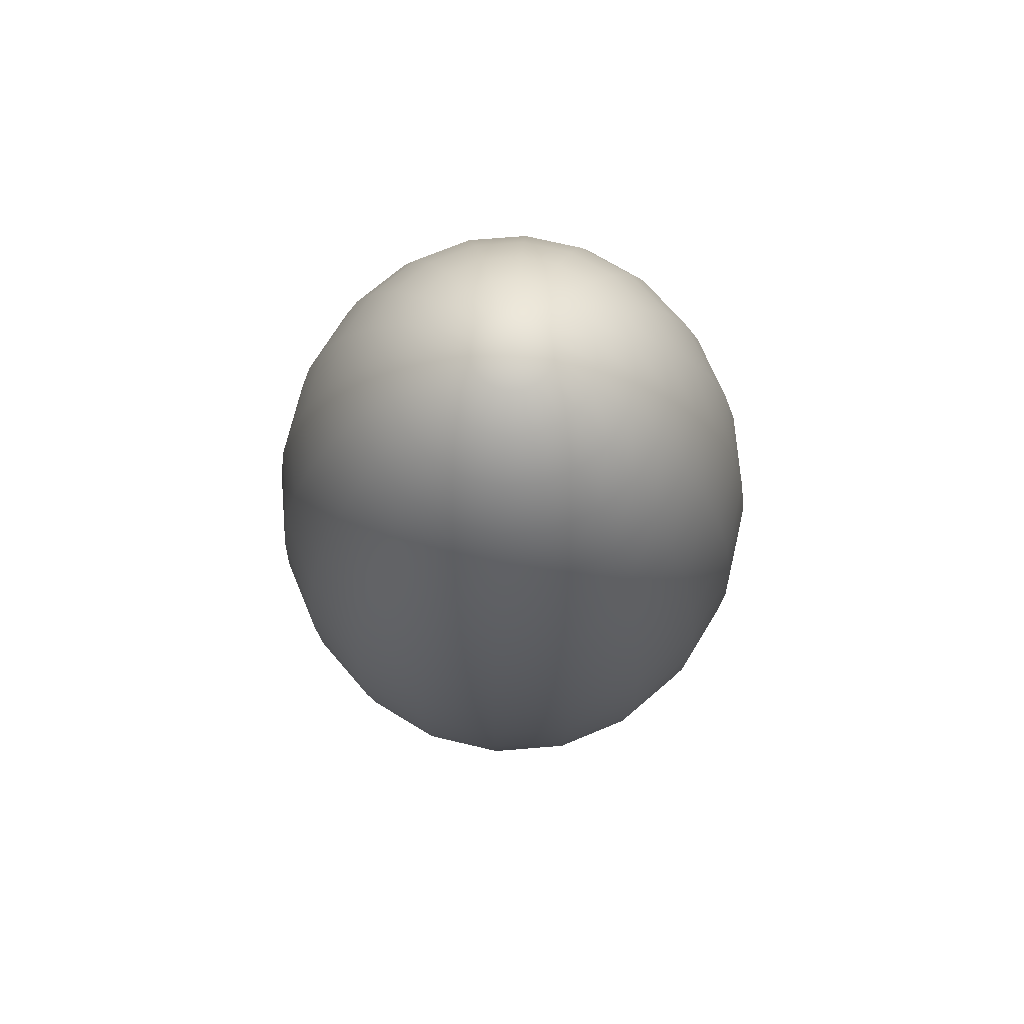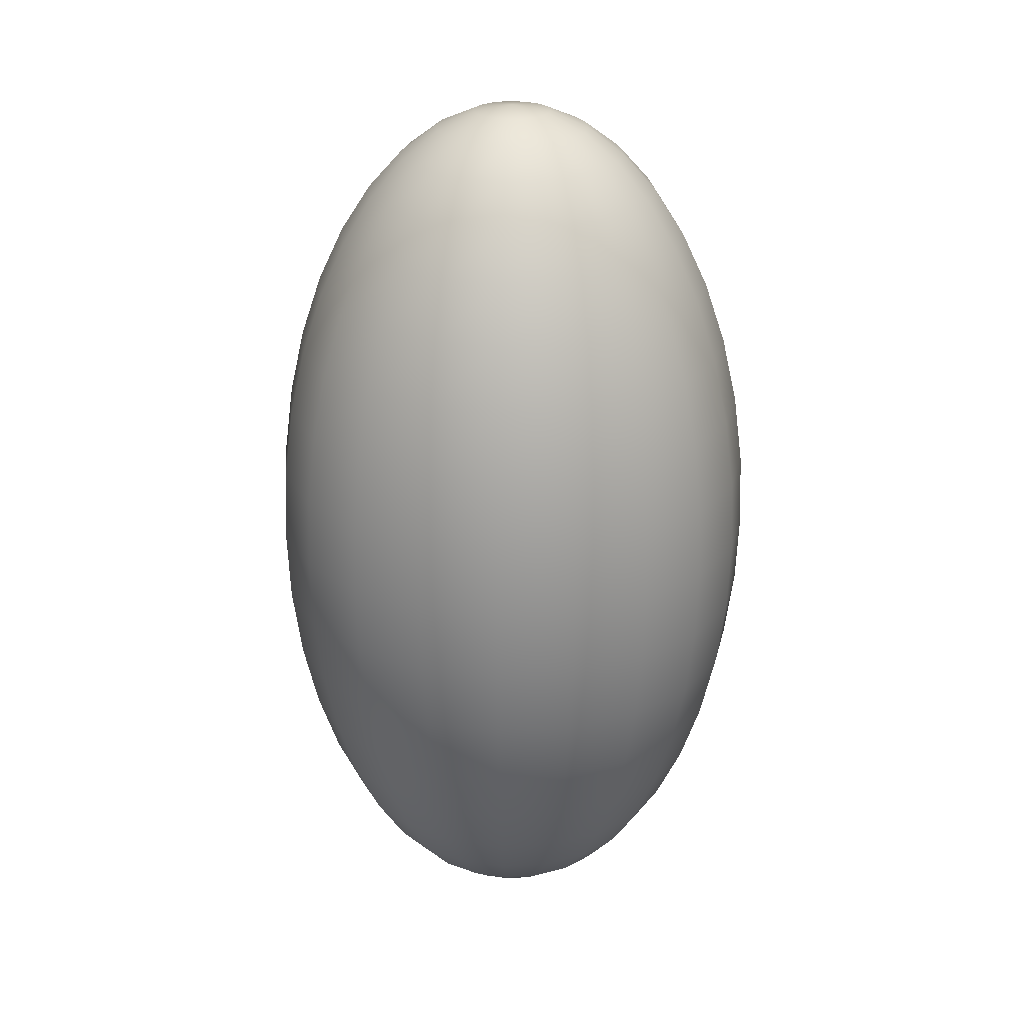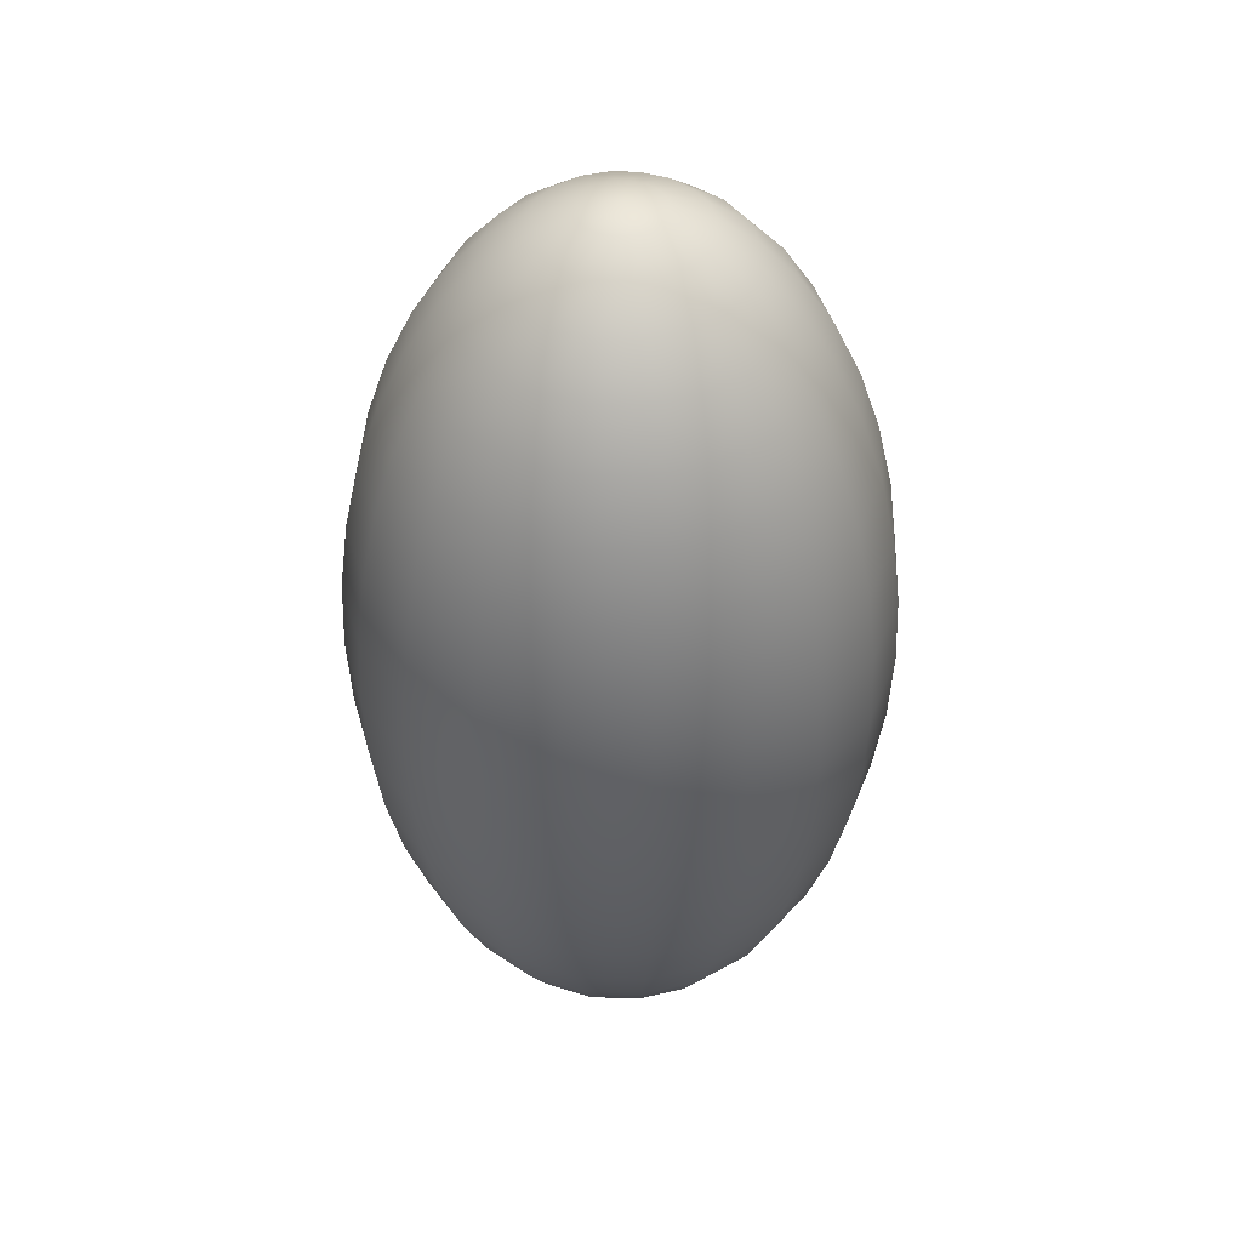
<metadata>
{"format":"obj","ext":"obj","renderer":"f3d","projection":"perspective","resolution":1024,"background":"white","views":[{"elev":71.1,"azim":22.3,"up":"+Y"},{"elev":24.4,"azim":-104.5,"up":"+Y"},{"elev":43.5,"azim":-24.5,"up":"+Y"}]}
</metadata>
<code>
v 0.1488 -1.689 -0.04834
v 0.1266 -1.689 -0.09195
v 0.09195 -1.689 -0.1266
v 0.04834 -1.689 -0.1488
v 0 -1.689 -0.1564
v -0.04834 -1.689 -0.1488
v -0.09195 -1.689 -0.1266
v -0.1266 -1.689 -0.09195
v -0.1488 -1.689 -0.04834
v -0.1564 -1.689 0
v -0.1488 -1.689 0.04834
v -0.1266 -1.689 0.09195
v -0.09195 -1.689 0.1266
v -0.04834 -1.689 0.1488
v -0 -1.689 0.1564
v 0.04834 -1.689 0.1488
v 0.09195 -1.689 0.1266
v 0.1266 -1.689 0.09195
v 0.1488 -1.689 0.04834
v 0.1564 -1.689 0
v 0.2939 -1.623 -0.09549
v 0.25 -1.623 -0.1816
v 0.1816 -1.623 -0.25
v 0.09549 -1.623 -0.2939
v 0 -1.623 -0.309
v -0.09549 -1.623 -0.2939
v -0.1816 -1.623 -0.25
v -0.25 -1.623 -0.1816
v -0.2939 -1.623 -0.09549
v -0.309 -1.623 0
v -0.2939 -1.623 0.09549
v -0.25 -1.623 0.1816
v -0.1816 -1.623 0.25
v -0.09549 -1.623 0.2939
v -0 -1.623 0.309
v 0.09549 -1.623 0.2939
v 0.1816 -1.623 0.25
v 0.25 -1.623 0.1816
v 0.2939 -1.623 0.09549
v 0.309 -1.623 0
v 0.4318 -1.515 -0.1403
v 0.3673 -1.515 -0.2668
v 0.2668 -1.515 -0.3673
v 0.1403 -1.515 -0.4318
v 0 -1.515 -0.454
v -0.1403 -1.515 -0.4318
v -0.2668 -1.515 -0.3673
v -0.3673 -1.515 -0.2668
v -0.4318 -1.515 -0.1403
v -0.454 -1.515 0
v -0.4318 -1.515 0.1403
v -0.3673 -1.515 0.2668
v -0.2668 -1.515 0.3673
v -0.1403 -1.515 0.4318
v -0 -1.515 0.454
v 0.1403 -1.515 0.4318
v 0.2668 -1.515 0.3673
v 0.3673 -1.515 0.2668
v 0.4318 -1.515 0.1403
v 0.454 -1.515 0
v 0.559 -1.367 -0.1816
v 0.4755 -1.367 -0.3455
v 0.3455 -1.367 -0.4755
v 0.1816 -1.367 -0.559
v 0 -1.367 -0.5878
v -0.1816 -1.367 -0.559
v -0.3455 -1.367 -0.4755
v -0.4755 -1.367 -0.3455
v -0.559 -1.367 -0.1816
v -0.5878 -1.367 0
v -0.559 -1.367 0.1816
v -0.4755 -1.367 0.3455
v -0.3455 -1.367 0.4755
v -0.1816 -1.367 0.559
v -0 -1.367 0.5878
v 0.1816 -1.367 0.559
v 0.3455 -1.367 0.4755
v 0.4755 -1.367 0.3455
v 0.559 -1.367 0.1816
v 0.5878 -1.367 0
v 0.6725 -1.183 -0.2185
v 0.5721 -1.183 -0.4156
v 0.4156 -1.183 -0.5721
v 0.2185 -1.183 -0.6725
v 0 -1.183 -0.7071
v -0.2185 -1.183 -0.6725
v -0.4156 -1.183 -0.5721
v -0.5721 -1.183 -0.4156
v -0.6725 -1.183 -0.2185
v -0.7071 -1.183 0
v -0.6725 -1.183 0.2185
v -0.5721 -1.183 0.4156
v -0.4156 -1.183 0.5721
v -0.2185 -1.183 0.6725
v -0 -1.183 0.7071
v 0.2185 -1.183 0.6725
v 0.4156 -1.183 0.5721
v 0.5721 -1.183 0.4156
v 0.6725 -1.183 0.2185
v 0.7071 -1.183 0
v 0.7694 -0.9681 -0.25
v 0.6545 -0.9681 -0.4755
v 0.4755 -0.9681 -0.6545
v 0.25 -0.9681 -0.7694
v 0 -0.9681 -0.809
v -0.25 -0.9681 -0.7694
v -0.4755 -0.9681 -0.6545
v -0.6545 -0.9681 -0.4755
v -0.7694 -0.9681 -0.25
v -0.809 -0.9681 0
v -0.7694 -0.9681 0.25
v -0.6545 -0.9681 0.4755
v -0.4755 -0.9681 0.6545
v -0.25 -0.9681 0.7694
v -0 -0.9681 0.809
v 0.25 -0.9681 0.7694
v 0.4755 -0.9681 0.6545
v 0.6545 -0.9681 0.4755
v 0.7694 -0.9681 0.25
v 0.809 -0.9681 0
v 0.8474 -0.727 -0.2753
v 0.7208 -0.727 -0.5237
v 0.5237 -0.727 -0.7208
v 0.2753 -0.727 -0.8474
v 0 -0.727 -0.891
v -0.2753 -0.727 -0.8474
v -0.5237 -0.727 -0.7208
v -0.7208 -0.727 -0.5237
v -0.8474 -0.727 -0.2753
v -0.891 -0.727 0
v -0.8474 -0.727 0.2753
v -0.7208 -0.727 0.5237
v -0.5237 -0.727 0.7208
v -0.2753 -0.727 0.8474
v -0 -0.727 0.891
v 0.2753 -0.727 0.8474
v 0.5237 -0.727 0.7208
v 0.7208 -0.727 0.5237
v 0.8474 -0.727 0.2753
v 0.891 -0.727 0
v 0.9045 -0.4657 -0.2939
v 0.7694 -0.4657 -0.559
v 0.559 -0.4657 -0.7694
v 0.2939 -0.4657 -0.9045
v 0 -0.4657 -0.9511
v -0.2939 -0.4657 -0.9045
v -0.559 -0.4657 -0.7694
v -0.7694 -0.4657 -0.559
v -0.9045 -0.4657 -0.2939
v -0.9511 -0.4657 0
v -0.9045 -0.4657 0.2939
v -0.7694 -0.4657 0.559
v -0.559 -0.4657 0.7694
v -0.2939 -0.4657 0.9045
v -0 -0.4657 0.9511
v 0.2939 -0.4657 0.9045
v 0.559 -0.4657 0.7694
v 0.7694 -0.4657 0.559
v 0.9045 -0.4657 0.2939
v 0.9511 -0.4657 0
v 0.9393 -0.1906 -0.3052
v 0.7991 -0.1906 -0.5805
v 0.5805 -0.1906 -0.7991
v 0.3052 -0.1906 -0.9393
v 0 -0.1906 -0.9877
v -0.3052 -0.1906 -0.9393
v -0.5805 -0.1906 -0.7991
v -0.7991 -0.1906 -0.5805
v -0.9393 -0.1906 -0.3052
v -0.9877 -0.1906 0
v -0.9393 -0.1906 0.3052
v -0.7991 -0.1906 0.5805
v -0.5805 -0.1906 0.7991
v -0.3052 -0.1906 0.9393
v -0 -0.1906 0.9877
v 0.3052 -0.1906 0.9393
v 0.5805 -0.1906 0.7991
v 0.7991 -0.1906 0.5805
v 0.9393 -0.1906 0.3052
v 0.9877 -0.1906 0
v 0.9511 0.09133 -0.309
v 0.809 0.09133 -0.5878
v 0.5878 0.09133 -0.809
v 0.309 0.09133 -0.9511
v 0 0.09133 -1
v -0.309 0.09133 -0.9511
v -0.5878 0.09133 -0.809
v -0.809 0.09133 -0.5878
v -0.9511 0.09133 -0.309
v -1 0.09133 0
v -0.9511 0.09133 0.309
v -0.809 0.09133 0.5878
v -0.5878 0.09133 0.809
v -0.309 0.09133 0.9511
v -0 0.09133 1
v 0.309 0.09133 0.9511
v 0.5878 0.09133 0.809
v 0.809 0.09133 0.5878
v 0.9511 0.09133 0.309
v 1 0.09133 0
v 0.9393 0.3733 -0.3052
v 0.7991 0.3733 -0.5805
v 0.5805 0.3733 -0.7991
v 0.3052 0.3733 -0.9393
v 0 0.3733 -0.9877
v -0.3052 0.3733 -0.9393
v -0.5805 0.3733 -0.7991
v -0.7991 0.3733 -0.5805
v -0.9393 0.3733 -0.3052
v -0.9877 0.3733 0
v -0.9393 0.3733 0.3052
v -0.7991 0.3733 0.5805
v -0.5805 0.3733 0.7991
v -0.3052 0.3733 0.9393
v -0 0.3733 0.9877
v 0.3052 0.3733 0.9393
v 0.5805 0.3733 0.7991
v 0.7991 0.3733 0.5805
v 0.9393 0.3733 0.3052
v 0.9877 0.3733 0
v 0.9045 0.6483 -0.2939
v 0.7694 0.6483 -0.559
v 0.559 0.6483 -0.7694
v 0.2939 0.6483 -0.9045
v 0 0.6483 -0.9511
v -0.2939 0.6483 -0.9045
v -0.559 0.6483 -0.7694
v -0.7694 0.6483 -0.559
v -0.9045 0.6483 -0.2939
v -0.9511 0.6483 0
v -0.9045 0.6483 0.2939
v -0.7694 0.6483 0.559
v -0.559 0.6483 0.7694
v -0.2939 0.6483 0.9045
v -0 0.6483 0.9511
v 0.2939 0.6483 0.9045
v 0.559 0.6483 0.7694
v 0.7694 0.6483 0.559
v 0.9045 0.6483 0.2939
v 0.9511 0.6483 0
v 0.8474 0.9096 -0.2753
v 0.7208 0.9096 -0.5237
v 0.5237 0.9096 -0.7208
v 0.2753 0.9096 -0.8474
v 0 0.9096 -0.891
v -0.2753 0.9096 -0.8474
v -0.5237 0.9096 -0.7208
v -0.7208 0.9096 -0.5237
v -0.8474 0.9096 -0.2753
v -0.891 0.9096 0
v -0.8474 0.9096 0.2753
v -0.7208 0.9096 0.5237
v -0.5237 0.9096 0.7208
v -0.2753 0.9096 0.8474
v -0 0.9096 0.891
v 0.2753 0.9096 0.8474
v 0.5237 0.9096 0.7208
v 0.7208 0.9096 0.5237
v 0.8474 0.9096 0.2753
v 0.891 0.9096 0
v 0.7694 1.151 -0.25
v 0.6545 1.151 -0.4755
v 0.4755 1.151 -0.6545
v 0.25 1.151 -0.7694
v 0 1.151 -0.809
v -0.25 1.151 -0.7694
v -0.4755 1.151 -0.6545
v -0.6545 1.151 -0.4755
v -0.7694 1.151 -0.25
v -0.809 1.151 0
v -0.7694 1.151 0.25
v -0.6545 1.151 0.4755
v -0.4755 1.151 0.6545
v -0.25 1.151 0.7694
v -0 1.151 0.809
v 0.25 1.151 0.7694
v 0.4755 1.151 0.6545
v 0.6545 1.151 0.4755
v 0.7694 1.151 0.25
v 0.809 1.151 0
v 0.6725 1.366 -0.2185
v 0.5721 1.366 -0.4156
v 0.4156 1.366 -0.5721
v 0.2185 1.366 -0.6725
v 0 1.366 -0.7071
v -0.2185 1.366 -0.6725
v -0.4156 1.366 -0.5721
v -0.5721 1.366 -0.4156
v -0.6725 1.366 -0.2185
v -0.7071 1.366 0
v -0.6725 1.366 0.2185
v -0.5721 1.366 0.4156
v -0.4156 1.366 0.5721
v -0.2185 1.366 0.6725
v -0 1.366 0.7071
v 0.2185 1.366 0.6725
v 0.4156 1.366 0.5721
v 0.5721 1.366 0.4156
v 0.6725 1.366 0.2185
v 0.7071 1.366 0
v 0.559 1.55 -0.1816
v 0.4755 1.55 -0.3455
v 0.3455 1.55 -0.4755
v 0.1816 1.55 -0.559
v 0 1.55 -0.5878
v -0.1816 1.55 -0.559
v -0.3455 1.55 -0.4755
v -0.4755 1.55 -0.3455
v -0.559 1.55 -0.1816
v -0.5878 1.55 0
v -0.559 1.55 0.1816
v -0.4755 1.55 0.3455
v -0.3455 1.55 0.4755
v -0.1816 1.55 0.559
v -0 1.55 0.5878
v 0.1816 1.55 0.559
v 0.3455 1.55 0.4755
v 0.4755 1.55 0.3455
v 0.559 1.55 0.1816
v 0.5878 1.55 0
v 0.4318 1.697 -0.1403
v 0.3673 1.697 -0.2668
v 0.2668 1.697 -0.3673
v 0.1403 1.697 -0.4318
v 0 1.697 -0.454
v -0.1403 1.697 -0.4318
v -0.2668 1.697 -0.3673
v -0.3673 1.697 -0.2668
v -0.4318 1.697 -0.1403
v -0.454 1.697 0
v -0.4318 1.697 0.1403
v -0.3673 1.697 0.2668
v -0.2668 1.697 0.3673
v -0.1403 1.697 0.4318
v -0 1.697 0.454
v 0.1403 1.697 0.4318
v 0.2668 1.697 0.3673
v 0.3673 1.697 0.2668
v 0.4318 1.697 0.1403
v 0.454 1.697 0
v 0.2939 1.806 -0.09549
v 0.25 1.806 -0.1816
v 0.1816 1.806 -0.25
v 0.09549 1.806 -0.2939
v 0 1.806 -0.309
v -0.09549 1.806 -0.2939
v -0.1816 1.806 -0.25
v -0.25 1.806 -0.1816
v -0.2939 1.806 -0.09549
v -0.309 1.806 0
v -0.2939 1.806 0.09549
v -0.25 1.806 0.1816
v -0.1816 1.806 0.25
v -0.09549 1.806 0.2939
v -0 1.806 0.309
v 0.09549 1.806 0.2939
v 0.1816 1.806 0.25
v 0.25 1.806 0.1816
v 0.2939 1.806 0.09549
v 0.309 1.806 0
v 0.1488 1.872 -0.04834
v 0.1266 1.872 -0.09195
v 0.09195 1.872 -0.1266
v 0.04834 1.872 -0.1488
v 0 1.872 -0.1564
v -0.04834 1.872 -0.1488
v -0.09195 1.872 -0.1266
v -0.1266 1.872 -0.09195
v -0.1488 1.872 -0.04834
v -0.1564 1.872 0
v -0.1488 1.872 0.04834
v -0.1266 1.872 0.09195
v -0.09195 1.872 0.1266
v -0.04834 1.872 0.1488
v -0 1.872 0.1564
v 0.04834 1.872 0.1488
v 0.09195 1.872 0.1266
v 0.1266 1.872 0.09195
v 0.1488 1.872 0.04834
v 0.1564 1.872 0
v 0 -1.711 0
v 0 1.894 0
g pSphere2
f 1 2 22 21
f 2 3 23 22
f 3 4 24 23
f 4 5 25 24
f 5 6 26 25
f 6 7 27 26
f 7 8 28 27
f 8 9 29 28
f 9 10 30 29
f 10 11 31 30
f 11 12 32 31
f 12 13 33 32
f 13 14 34 33
f 14 15 35 34
f 15 16 36 35
f 16 17 37 36
f 17 18 38 37
f 18 19 39 38
f 19 20 40 39
f 20 1 21 40
f 21 22 42 41
f 22 23 43 42
f 23 24 44 43
f 24 25 45 44
f 25 26 46 45
f 26 27 47 46
f 27 28 48 47
f 28 29 49 48
f 29 30 50 49
f 30 31 51 50
f 31 32 52 51
f 32 33 53 52
f 33 34 54 53
f 34 35 55 54
f 35 36 56 55
f 36 37 57 56
f 37 38 58 57
f 38 39 59 58
f 39 40 60 59
f 40 21 41 60
f 41 42 62 61
f 42 43 63 62
f 43 44 64 63
f 44 45 65 64
f 45 46 66 65
f 46 47 67 66
f 47 48 68 67
f 48 49 69 68
f 49 50 70 69
f 50 51 71 70
f 51 52 72 71
f 52 53 73 72
f 53 54 74 73
f 54 55 75 74
f 55 56 76 75
f 56 57 77 76
f 57 58 78 77
f 58 59 79 78
f 59 60 80 79
f 60 41 61 80
f 61 62 82 81
f 62 63 83 82
f 63 64 84 83
f 64 65 85 84
f 65 66 86 85
f 66 67 87 86
f 67 68 88 87
f 68 69 89 88
f 69 70 90 89
f 70 71 91 90
f 71 72 92 91
f 72 73 93 92
f 73 74 94 93
f 74 75 95 94
f 75 76 96 95
f 76 77 97 96
f 77 78 98 97
f 78 79 99 98
f 79 80 100 99
f 80 61 81 100
f 81 82 102 101
f 82 83 103 102
f 83 84 104 103
f 84 85 105 104
f 85 86 106 105
f 86 87 107 106
f 87 88 108 107
f 88 89 109 108
f 89 90 110 109
f 90 91 111 110
f 91 92 112 111
f 92 93 113 112
f 93 94 114 113
f 94 95 115 114
f 95 96 116 115
f 96 97 117 116
f 97 98 118 117
f 98 99 119 118
f 99 100 120 119
f 100 81 101 120
f 101 102 122 121
f 102 103 123 122
f 103 104 124 123
f 104 105 125 124
f 105 106 126 125
f 106 107 127 126
f 107 108 128 127
f 108 109 129 128
f 109 110 130 129
f 110 111 131 130
f 111 112 132 131
f 112 113 133 132
f 113 114 134 133
f 114 115 135 134
f 115 116 136 135
f 116 117 137 136
f 117 118 138 137
f 118 119 139 138
f 119 120 140 139
f 120 101 121 140
f 121 122 142 141
f 122 123 143 142
f 123 124 144 143
f 124 125 145 144
f 125 126 146 145
f 126 127 147 146
f 127 128 148 147
f 128 129 149 148
f 129 130 150 149
f 130 131 151 150
f 131 132 152 151
f 132 133 153 152
f 133 134 154 153
f 134 135 155 154
f 135 136 156 155
f 136 137 157 156
f 137 138 158 157
f 138 139 159 158
f 139 140 160 159
f 140 121 141 160
f 141 142 162 161
f 142 143 163 162
f 143 144 164 163
f 144 145 165 164
f 145 146 166 165
f 146 147 167 166
f 147 148 168 167
f 148 149 169 168
f 149 150 170 169
f 150 151 171 170
f 151 152 172 171
f 152 153 173 172
f 153 154 174 173
f 154 155 175 174
f 155 156 176 175
f 156 157 177 176
f 157 158 178 177
f 158 159 179 178
f 159 160 180 179
f 160 141 161 180
f 161 162 182 181
f 162 163 183 182
f 163 164 184 183
f 164 165 185 184
f 165 166 186 185
f 166 167 187 186
f 167 168 188 187
f 168 169 189 188
f 169 170 190 189
f 170 171 191 190
f 171 172 192 191
f 172 173 193 192
f 173 174 194 193
f 174 175 195 194
f 175 176 196 195
f 176 177 197 196
f 177 178 198 197
f 178 179 199 198
f 179 180 200 199
f 180 161 181 200
f 181 182 202 201
f 182 183 203 202
f 183 184 204 203
f 184 185 205 204
f 185 186 206 205
f 186 187 207 206
f 187 188 208 207
f 188 189 209 208
f 189 190 210 209
f 190 191 211 210
f 191 192 212 211
f 192 193 213 212
f 193 194 214 213
f 194 195 215 214
f 195 196 216 215
f 196 197 217 216
f 197 198 218 217
f 198 199 219 218
f 199 200 220 219
f 200 181 201 220
f 201 202 222 221
f 202 203 223 222
f 203 204 224 223
f 204 205 225 224
f 205 206 226 225
f 206 207 227 226
f 207 208 228 227
f 208 209 229 228
f 209 210 230 229
f 210 211 231 230
f 211 212 232 231
f 212 213 233 232
f 213 214 234 233
f 214 215 235 234
f 215 216 236 235
f 216 217 237 236
f 217 218 238 237
f 218 219 239 238
f 219 220 240 239
f 220 201 221 240
f 221 222 242 241
f 222 223 243 242
f 223 224 244 243
f 224 225 245 244
f 225 226 246 245
f 226 227 247 246
f 227 228 248 247
f 228 229 249 248
f 229 230 250 249
f 230 231 251 250
f 231 232 252 251
f 232 233 253 252
f 233 234 254 253
f 234 235 255 254
f 235 236 256 255
f 236 237 257 256
f 237 238 258 257
f 238 239 259 258
f 239 240 260 259
f 240 221 241 260
f 241 242 262 261
f 242 243 263 262
f 243 244 264 263
f 244 245 265 264
f 245 246 266 265
f 246 247 267 266
f 247 248 268 267
f 248 249 269 268
f 249 250 270 269
f 250 251 271 270
f 251 252 272 271
f 252 253 273 272
f 253 254 274 273
f 254 255 275 274
f 255 256 276 275
f 256 257 277 276
f 257 258 278 277
f 258 259 279 278
f 259 260 280 279
f 260 241 261 280
f 261 262 282 281
f 262 263 283 282
f 263 264 284 283
f 264 265 285 284
f 265 266 286 285
f 266 267 287 286
f 267 268 288 287
f 268 269 289 288
f 269 270 290 289
f 270 271 291 290
f 271 272 292 291
f 272 273 293 292
f 273 274 294 293
f 274 275 295 294
f 275 276 296 295
f 276 277 297 296
f 277 278 298 297
f 278 279 299 298
f 279 280 300 299
f 280 261 281 300
f 281 282 302 301
f 282 283 303 302
f 283 284 304 303
f 284 285 305 304
f 285 286 306 305
f 286 287 307 306
f 287 288 308 307
f 288 289 309 308
f 289 290 310 309
f 290 291 311 310
f 291 292 312 311
f 292 293 313 312
f 293 294 314 313
f 294 295 315 314
f 295 296 316 315
f 296 297 317 316
f 297 298 318 317
f 298 299 319 318
f 299 300 320 319
f 300 281 301 320
f 301 302 322 321
f 302 303 323 322
f 303 304 324 323
f 304 305 325 324
f 305 306 326 325
f 306 307 327 326
f 307 308 328 327
f 308 309 329 328
f 309 310 330 329
f 310 311 331 330
f 311 312 332 331
f 312 313 333 332
f 313 314 334 333
f 314 315 335 334
f 315 316 336 335
f 316 317 337 336
f 317 318 338 337
f 318 319 339 338
f 319 320 340 339
f 320 301 321 340
f 321 322 342 341
f 322 323 343 342
f 323 324 344 343
f 324 325 345 344
f 325 326 346 345
f 326 327 347 346
f 327 328 348 347
f 328 329 349 348
f 329 330 350 349
f 330 331 351 350
f 331 332 352 351
f 332 333 353 352
f 333 334 354 353
f 334 335 355 354
f 335 336 356 355
f 336 337 357 356
f 337 338 358 357
f 338 339 359 358
f 339 340 360 359
f 340 321 341 360
f 341 342 362 361
f 342 343 363 362
f 343 344 364 363
f 344 345 365 364
f 345 346 366 365
f 346 347 367 366
f 347 348 368 367
f 348 349 369 368
f 349 350 370 369
f 350 351 371 370
f 351 352 372 371
f 352 353 373 372
f 353 354 374 373
f 354 355 375 374
f 355 356 376 375
f 356 357 377 376
f 357 358 378 377
f 358 359 379 378
f 359 360 380 379
f 360 341 361 380
f 2 1 381
f 3 2 381
f 4 3 381
f 5 4 381
f 6 5 381
f 7 6 381
f 8 7 381
f 9 8 381
f 10 9 381
f 11 10 381
f 12 11 381
f 13 12 381
f 14 13 381
f 15 14 381
f 16 15 381
f 17 16 381
f 18 17 381
f 19 18 381
f 20 19 381
f 1 20 381
f 361 362 382
f 362 363 382
f 363 364 382
f 364 365 382
f 365 366 382
f 366 367 382
f 367 368 382
f 368 369 382
f 369 370 382
f 370 371 382
f 371 372 382
f 372 373 382
f 373 374 382
f 374 375 382
f 375 376 382
f 376 377 382
f 377 378 382
f 378 379 382
f 379 380 382
f 380 361 382

</code>
